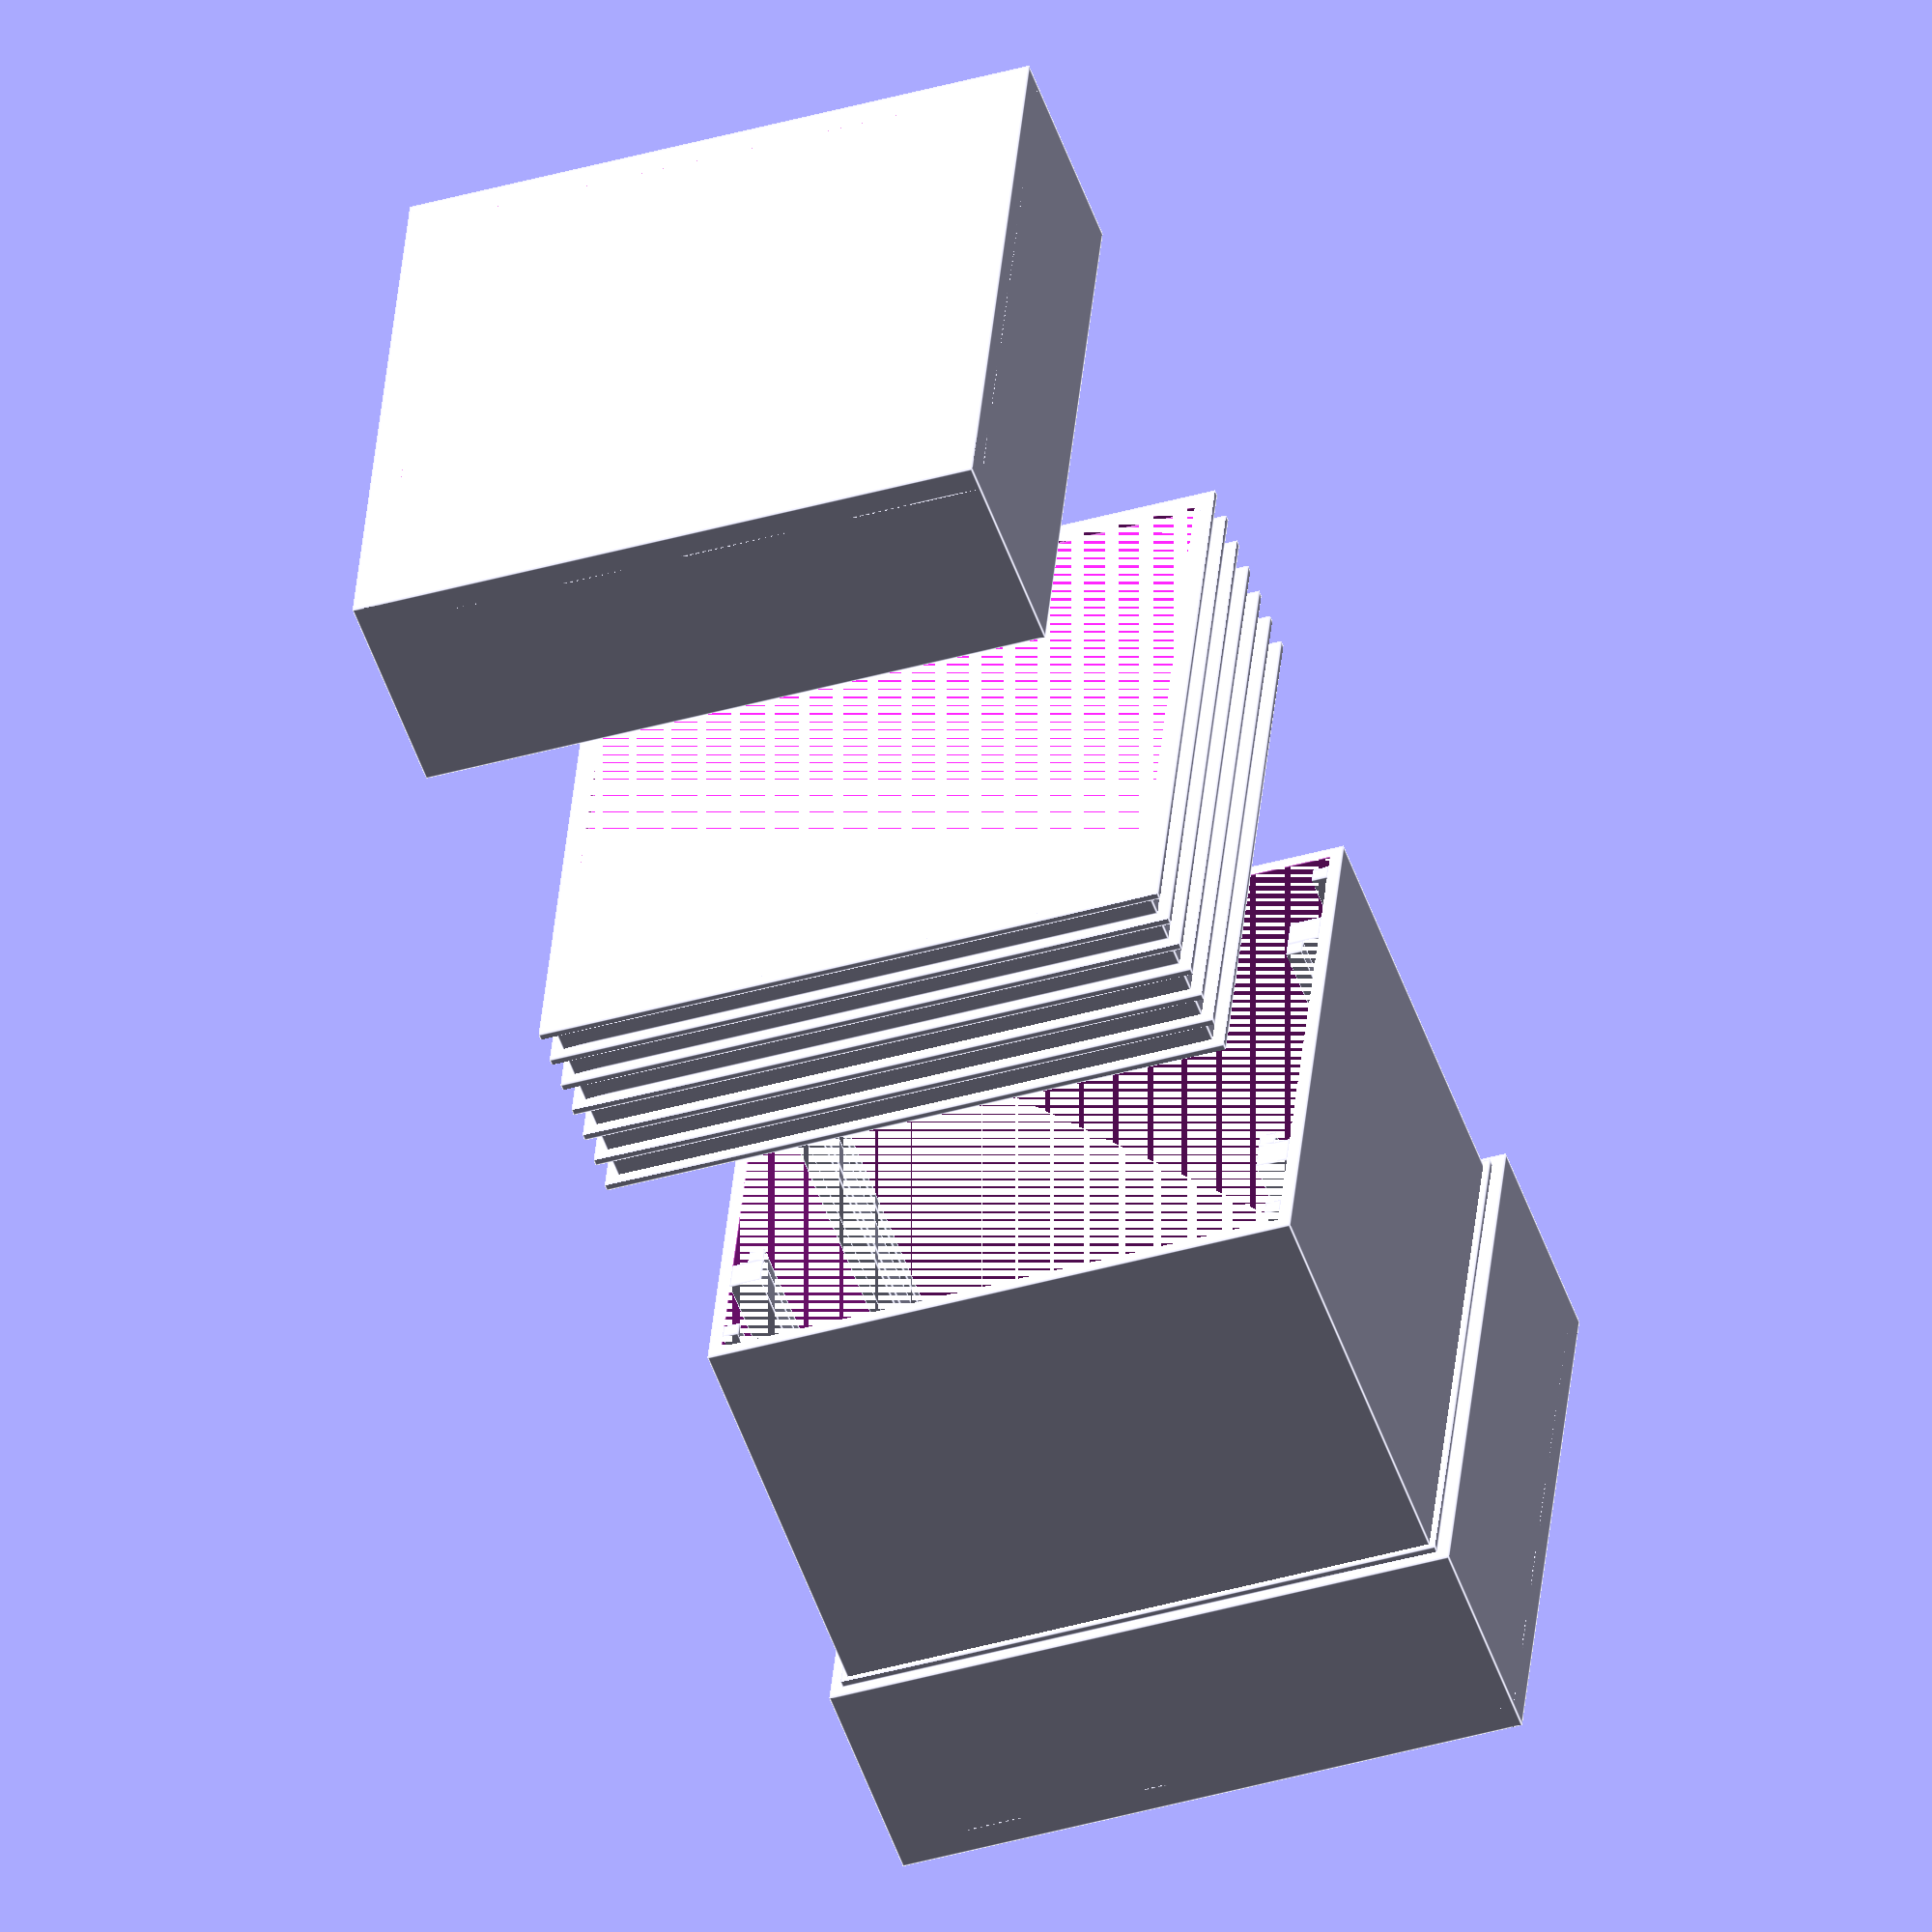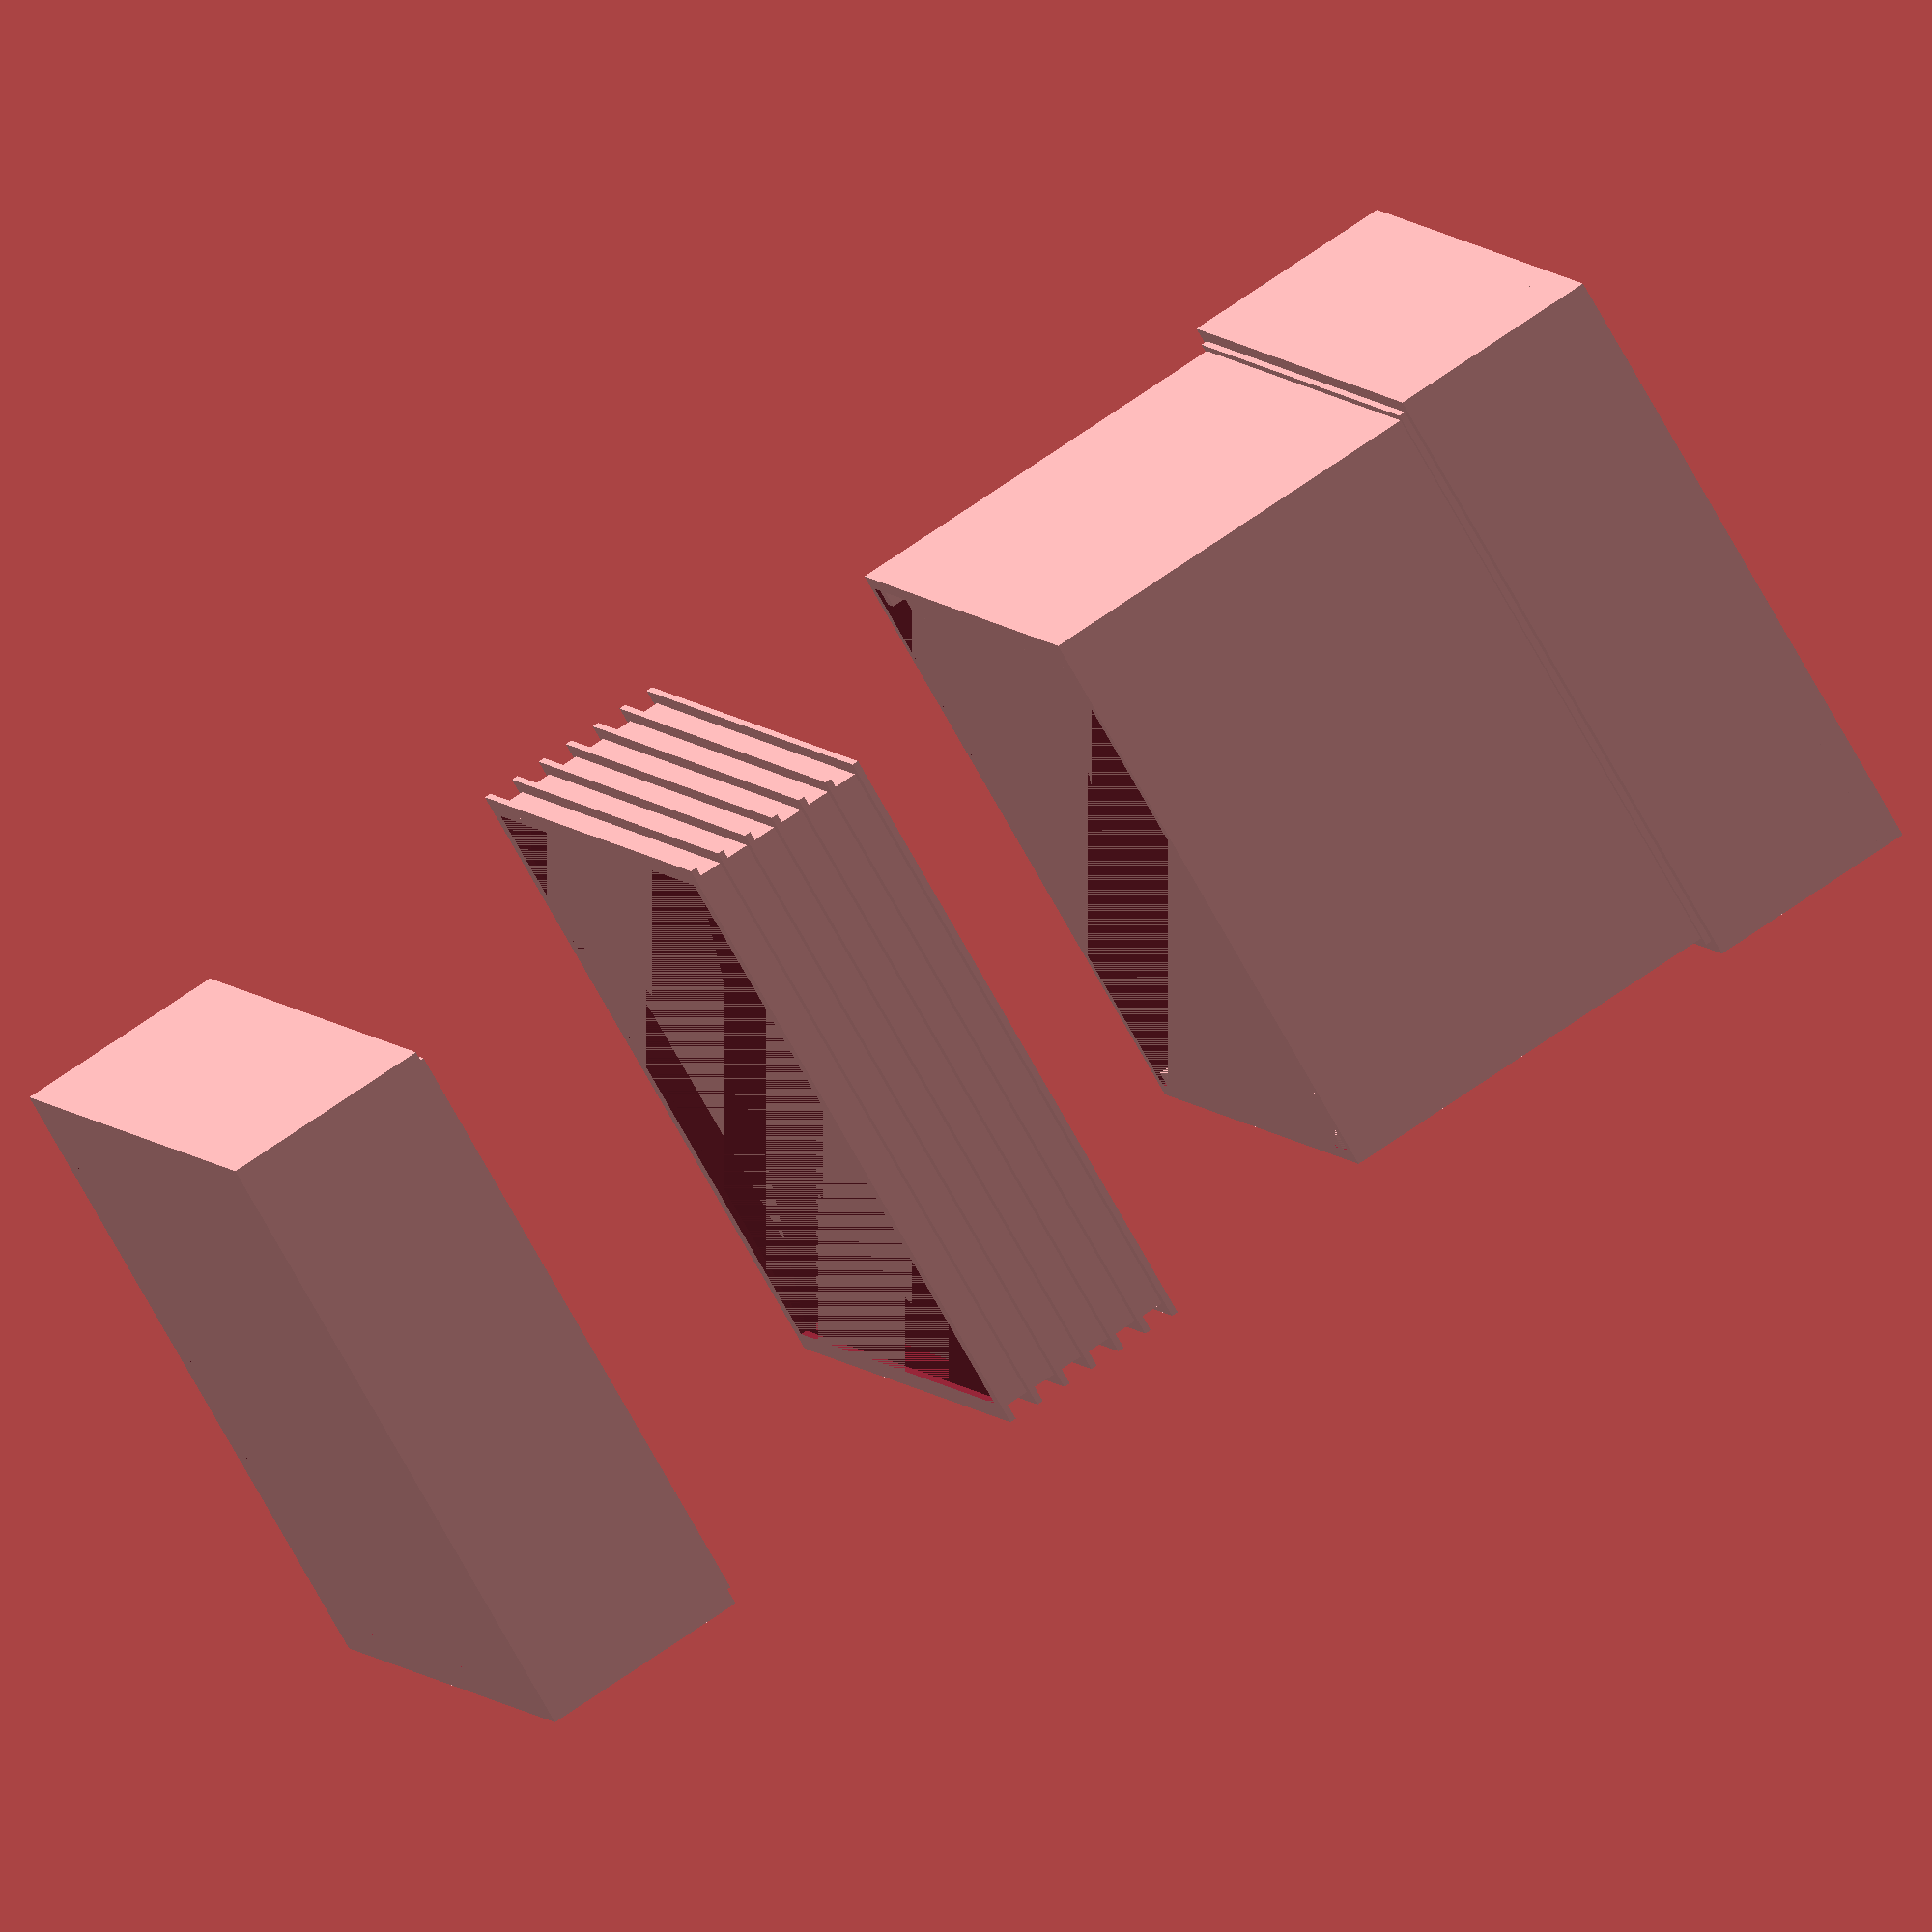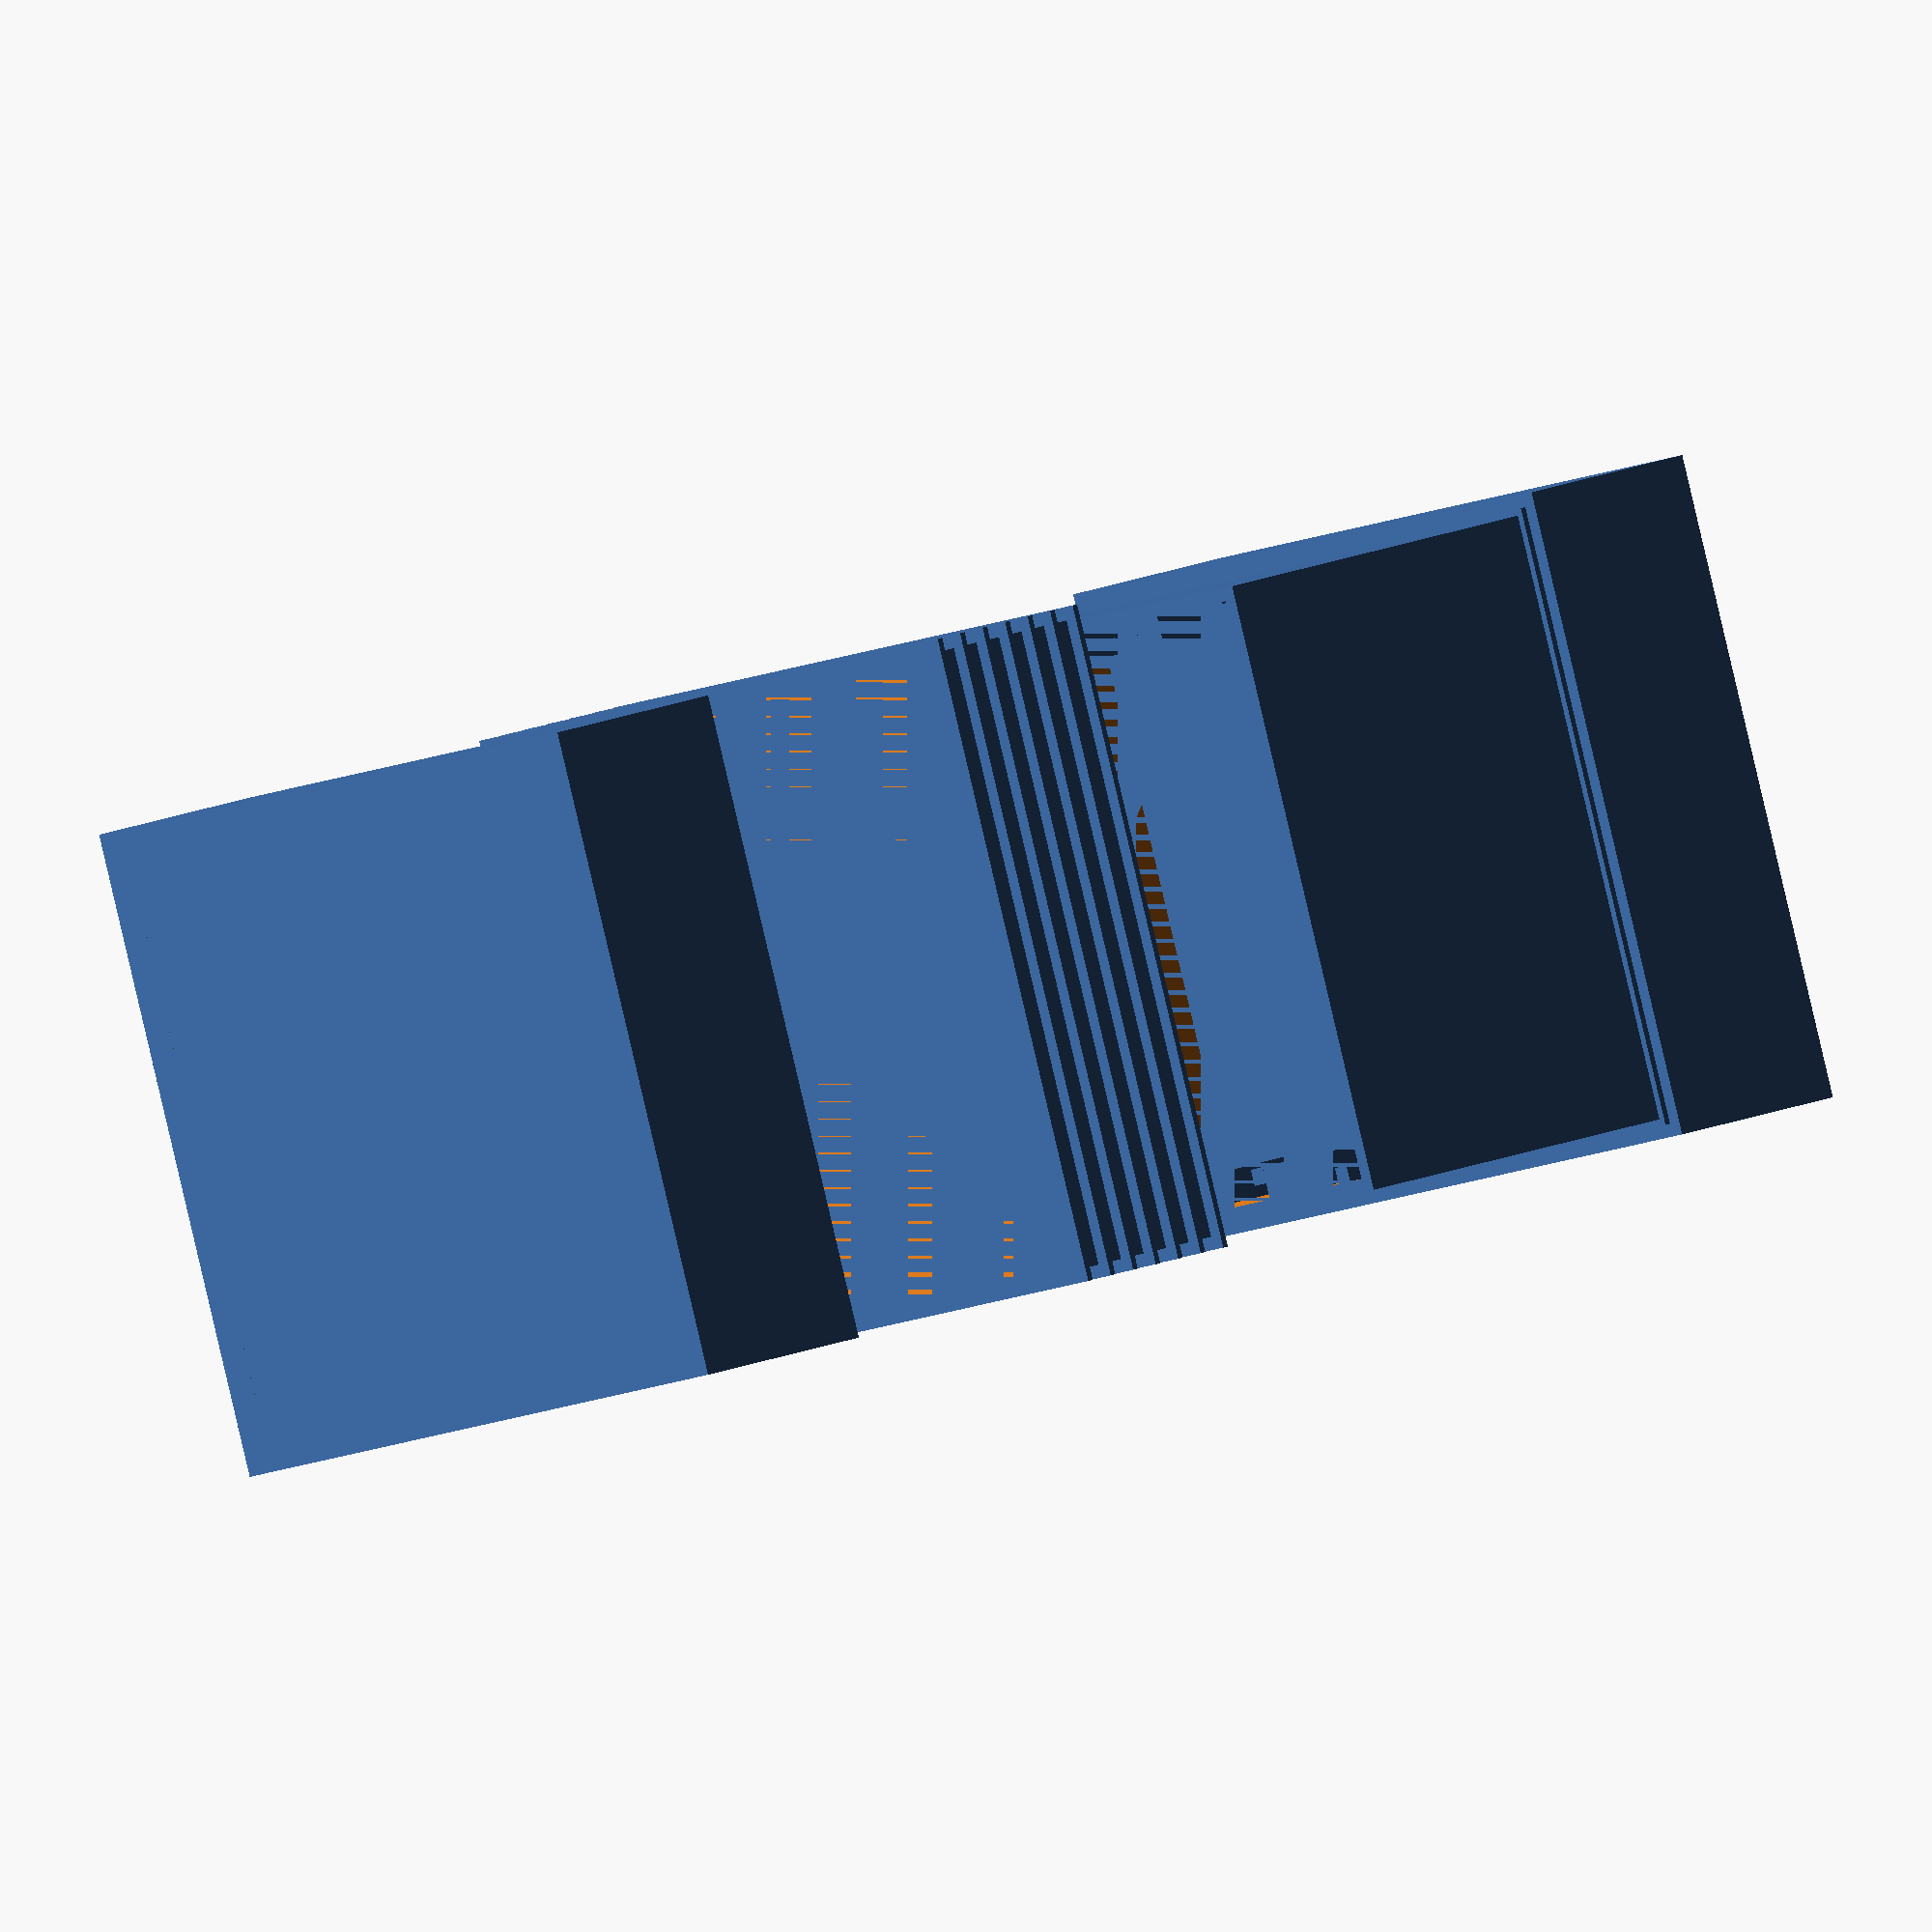
<openscad>
rip_i=94;
rip_a=100;
rip_h=5;
rip_l=2;
rip_d=1;
translate([0,0,-100])

front();
cool();
translate([0,0,50])
rear();

module rear(){
    //Bodenplatte
    translate([0,0,50-2])
    cube([100,100,4],center=true);
    //
    translate([0,0,50-33.5/2])
        rahmen(100,90,33.5);
    translate([0,0,+32/2])
        rahmen(96,90,1);

    
    
}


module front(){
    //Bodenplatte
    translate([0,0,-50+2])
    cube([100,100,4],center=true);
    
    //
    translate([0,0,-50+33.5/2])
        rahmen(100,90,33.5);
    translate([0,0,-32/2])
        rahmen(96,90,1);
    rahmen(94,90,96);
    
    //rahmen halter
    translate([45-1.25,45-1.25-2.5,0])
        cube([2.5,2.5,96],center=true);
    translate([45-1.25,-45+1.25+2.5,0])
        cube([2.5,2.5,96],center=true);
    translate([-45+1.25,45-1.25-2.5,0])
        cube([2.5,2.5,96],center=true);
    translate([-45+1.25,-45+1.25+2.5,0])
        cube([2.5,2.5,96],center=true);
    
    //STREBEN
    translate([-45+2.5,-30+2.5,0])
        cube([5,5,96],center=true);
    translate([-45+3.75,-25+1.25,0])
        cube([2.5,2.5,96],center=true);
    translate([-45+2.5,+30-2.5,0])
        cube([5,5,96],center=true);
    translate([-45+3.75,+25-1.25,0])
        cube([2.5,2.5,96],center=true);
    translate([+45-2.5,-30+2.5,0])
        cube([5,5,96],center=true);
    translate([+45-3.75,-25+1.25,0])
        cube([2.5,2.5,96],center=true);
    translate([+45-2.5,+30-2.5,0])
        cube([5,5,96],center=true);
    translate([+45-3.75,+25-1.25,0])
        cube([2.5,2.5,96],center=true);
}

module cool(){
    delta=(rip_d+rip_h)/2;
translate([0,0,delta+2*rip_h])mirror([0,0,1])rip();
translate([0,0,delta+rip_h])mirror([0,0,1])rip();
translate([0,0,delta])mirror([0,0,1])rip();
rip_center();
translate([0,0,-delta])rip();
translate([0,0,-delta-rip_h])rip();
translate([0,0,-delta-2*rip_h])rip();
}

module rip_center(){
    rahmen(rip_a,rip_i,rip_d);
}

module rip(){
    rahmen(rip_a-2*rip_l,rip_i,rip_h);
     translate([0,0,(-rip_h+rip_d)/2])
        rahmen(rip_a,rip_i,rip_d);
    
}
module rahmen(aussen,innen,hoehe){
    difference(){
        cube([aussen,aussen,hoehe],center=true);
    cube([innen,innen,hoehe],center=true);
    }
}
</openscad>
<views>
elev=53.9 azim=5.3 roll=19.5 proj=o view=edges
elev=291.0 azim=212.8 roll=54.8 proj=o view=wireframe
elev=166.7 azim=251.8 roll=137.0 proj=o view=solid
</views>
